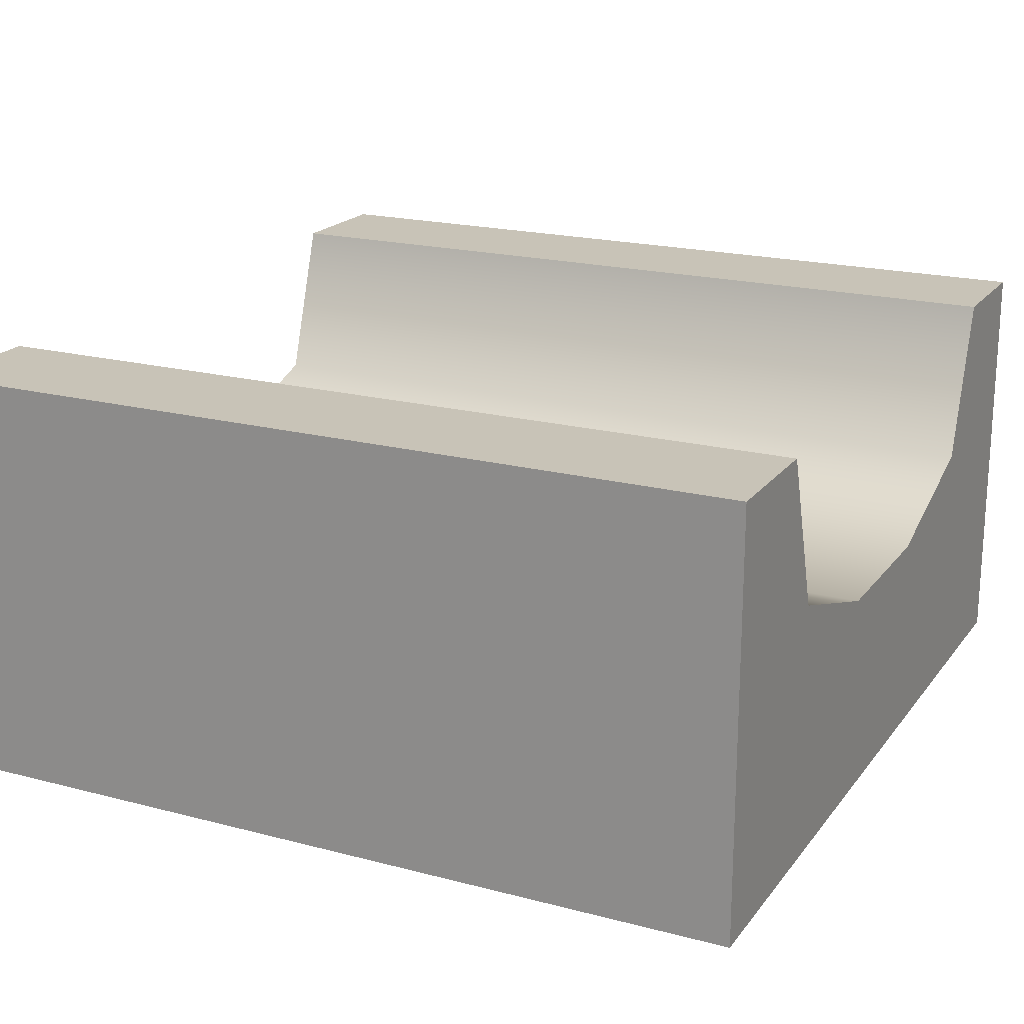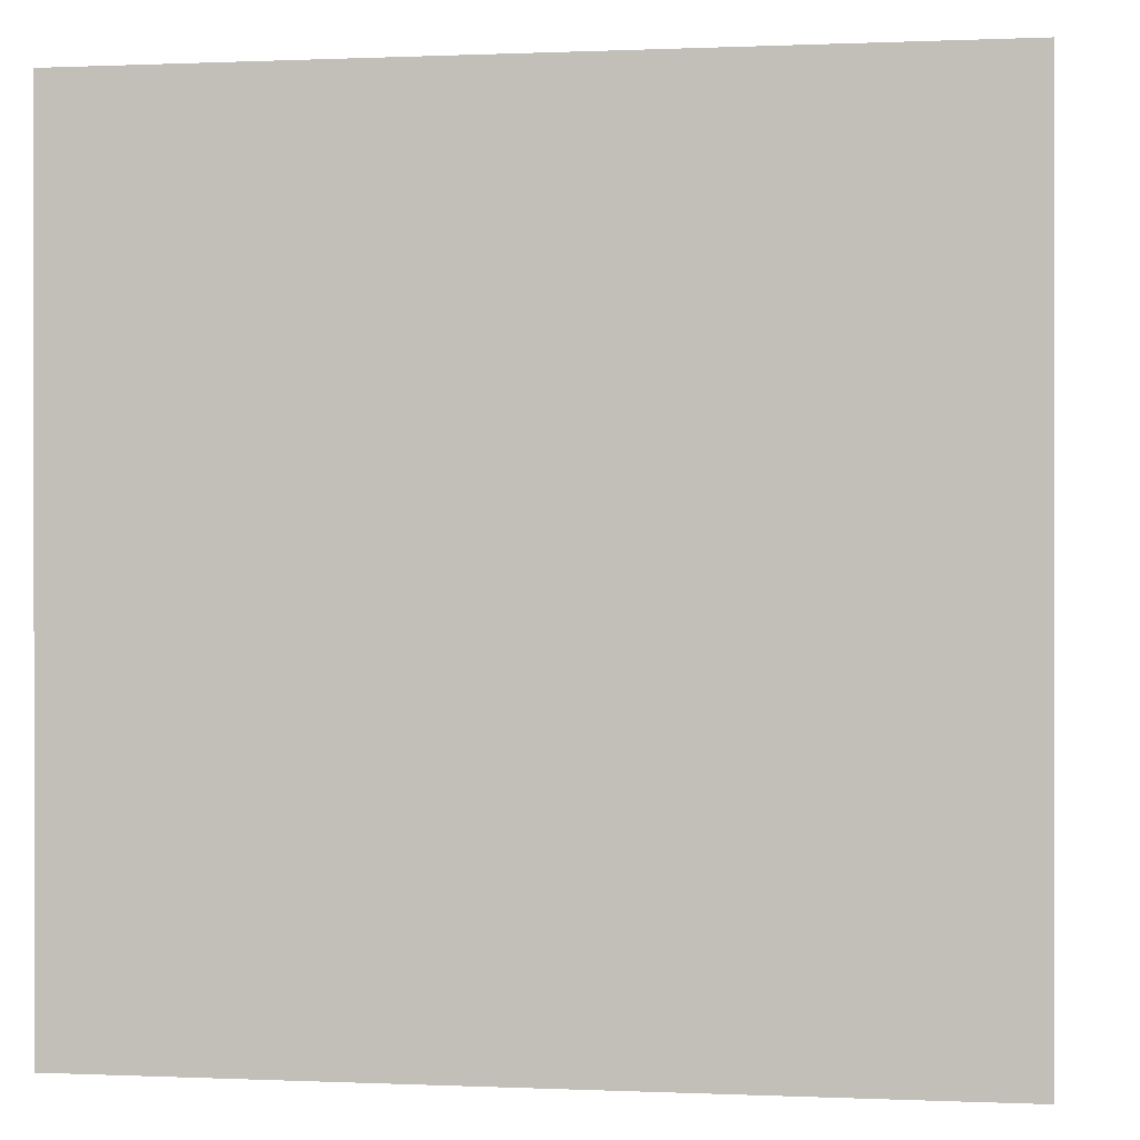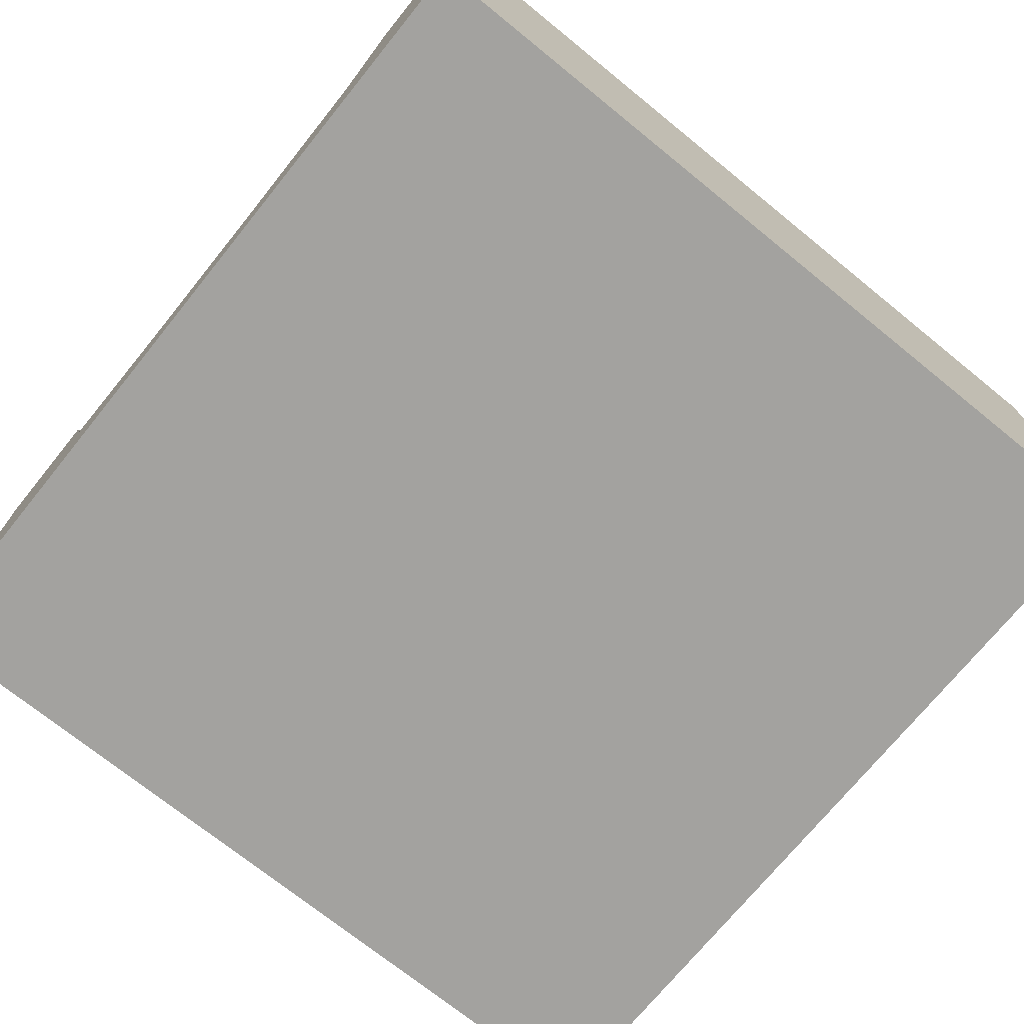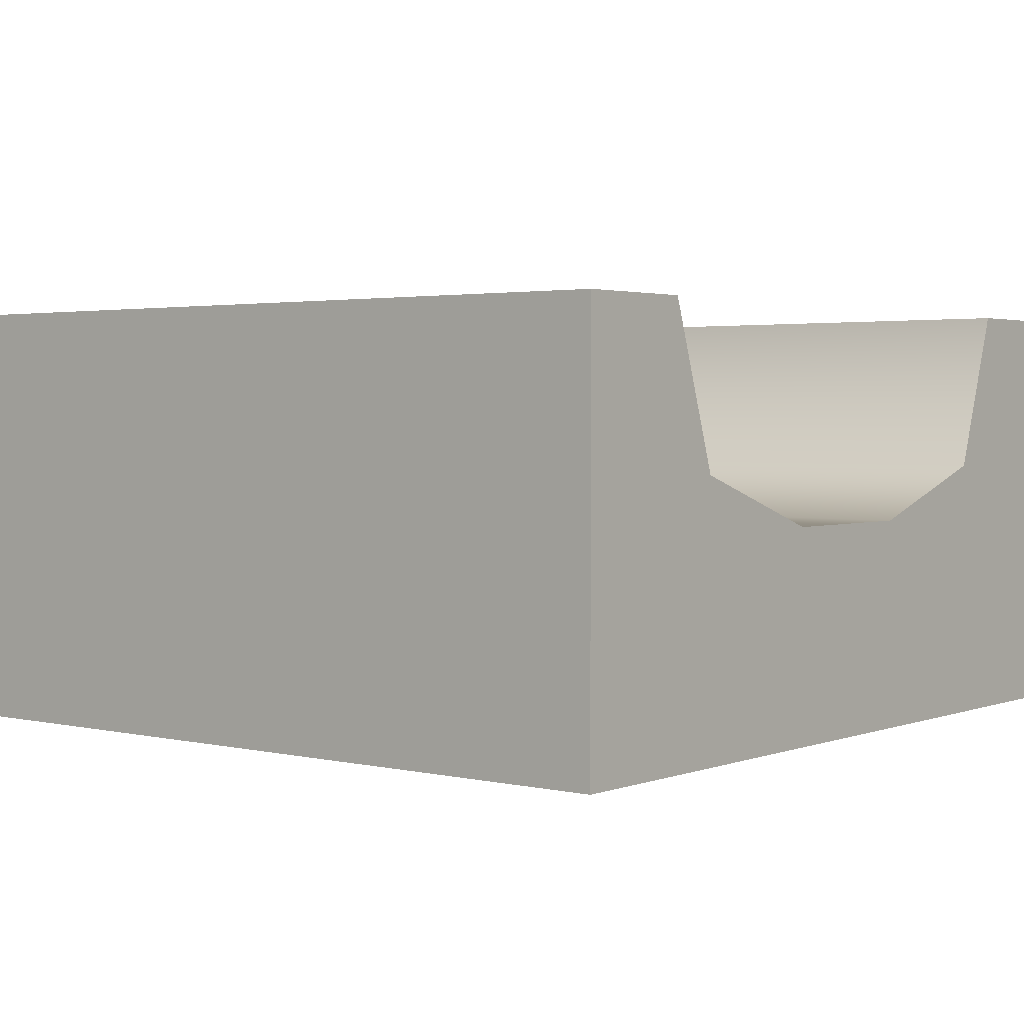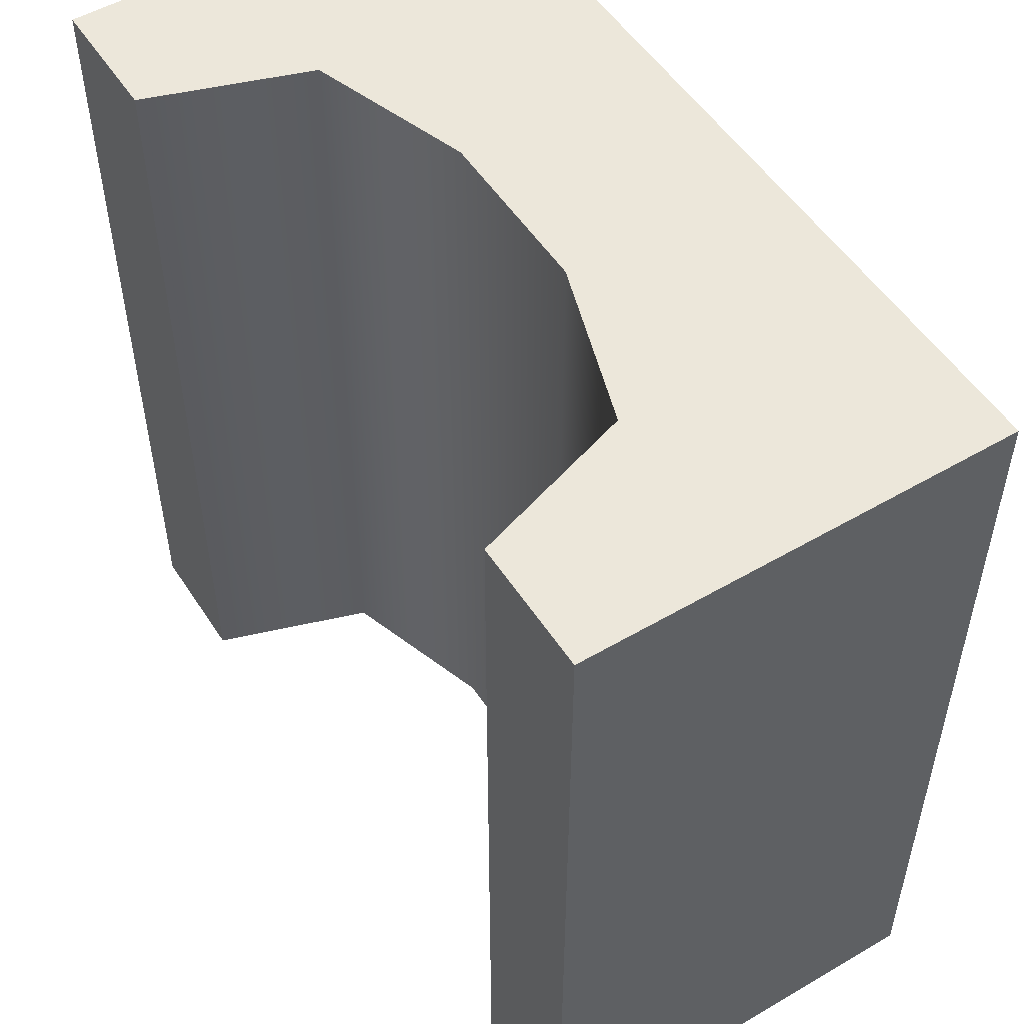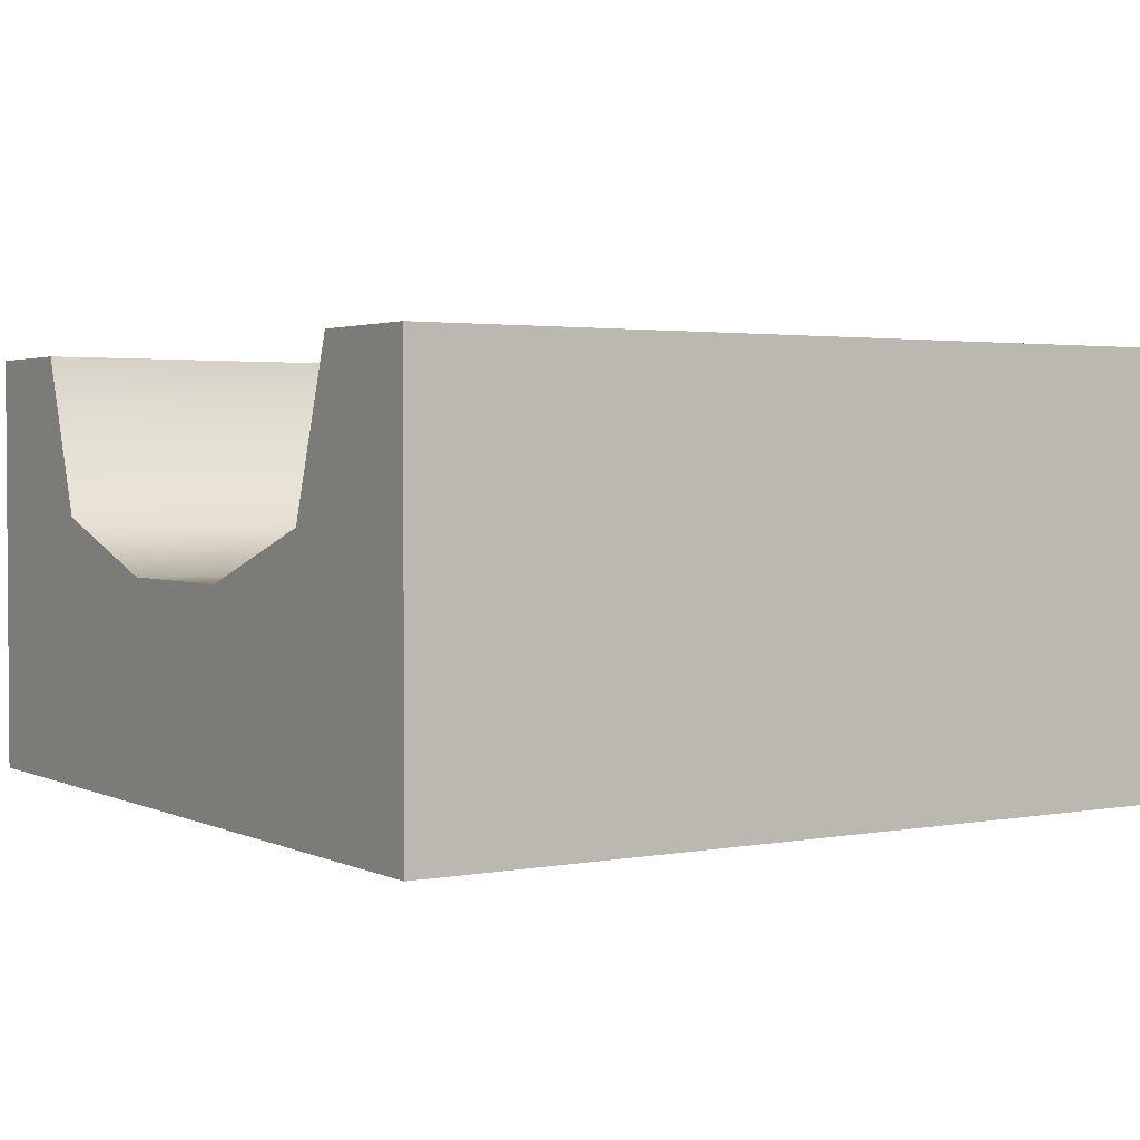
<metadata>
{"format":"obj","ext":"obj","renderer":"f3d","projection":"perspective","resolution":1024,"background":"white","views":[{"elev":19.7,"azim":116.0,"up":"+Y"},{"elev":0.2,"azim":9.2,"up":"+Z"},{"elev":-72.5,"azim":51.0,"up":"+Y"},{"elev":2.5,"azim":128.7,"up":"+Y"},{"elev":52.3,"azim":-122.2,"up":"+Z"},{"elev":2.4,"azim":-122.9,"up":"+Y"}]}
</metadata>
<code>
g straight
v 0.5 0.5 -0.5 1 1 1
v 0.5 0 -0.5 1 1 1
v 0.5 0.5 0.5 1 1 1
v 0.5 0 0.5 1 1 1
v -0.35 0.5 -0.5 1 1 1
v -0.5 0.5 -0.5 1 1 1
v -0.2875 0.3125 -0.5 1 1 1
v -0.5 0 -0.5 1 1 1
v -0.1 0.25 -0.5 1 1 1
v 0.1 0.25 -0.5 1 1 1
v 0.2875 0.3125 -0.5 1 1 1
v 0.35 0.5 -0.5 1 1 1
v -0.5 0 0.5 1 1 1
v -0.5 0.5 0.5 1 1 1
v 0.35 0.5 0.5 1 1 1
v -0.35 0.5 0.5 1 1 1
v 0.2875 0.3125 0.5 1 1 1
v 0.1 0.25 0.5 1 1 1
v -0.1 0.25 0.5 1 1 1
v -0.2875 0.3125 0.5 1 1 1
f 3 2 1
f 2 3 4
f 7 6 5
f 7 8 6
f 8 7 2
f 2 7 9
f 10 2 9
f 11 2 10
f 2 11 1
f 1 11 12
f 13 6 8
f 6 13 14
f 12 3 1
f 3 12 15
f 13 2 4
f 2 13 8
f 6 16 5
f 16 6 14
f 17 3 15
f 17 4 3
f 4 17 13
f 13 17 18
f 19 13 18
f 20 13 19
f 13 20 14
f 14 20 16
f 10 17 11
f 17 10 18
f 9 18 10
f 18 9 19
f 7 19 9
f 19 7 20
f 16 7 5
f 7 16 20
f 17 12 11
f 12 17 15
g straight
f 3 2 1
f 2 3 4
f 7 6 5
f 7 8 6
f 8 7 2
f 2 7 9
f 10 2 9
f 11 2 10
f 2 11 1
f 1 11 12
f 13 6 8
f 6 13 14
f 12 3 1
f 3 12 15
f 13 2 4
f 2 13 8
f 6 16 5
f 16 6 14
f 17 3 15
f 17 4 3
f 4 17 13
f 13 17 18
f 19 13 18
f 20 13 19
f 13 20 14
f 14 20 16
f 10 17 11
f 17 10 18
f 9 18 10
f 18 9 19
f 7 19 9
f 19 7 20
f 16 7 5
f 7 16 20
f 17 12 11
f 12 17 15

</code>
